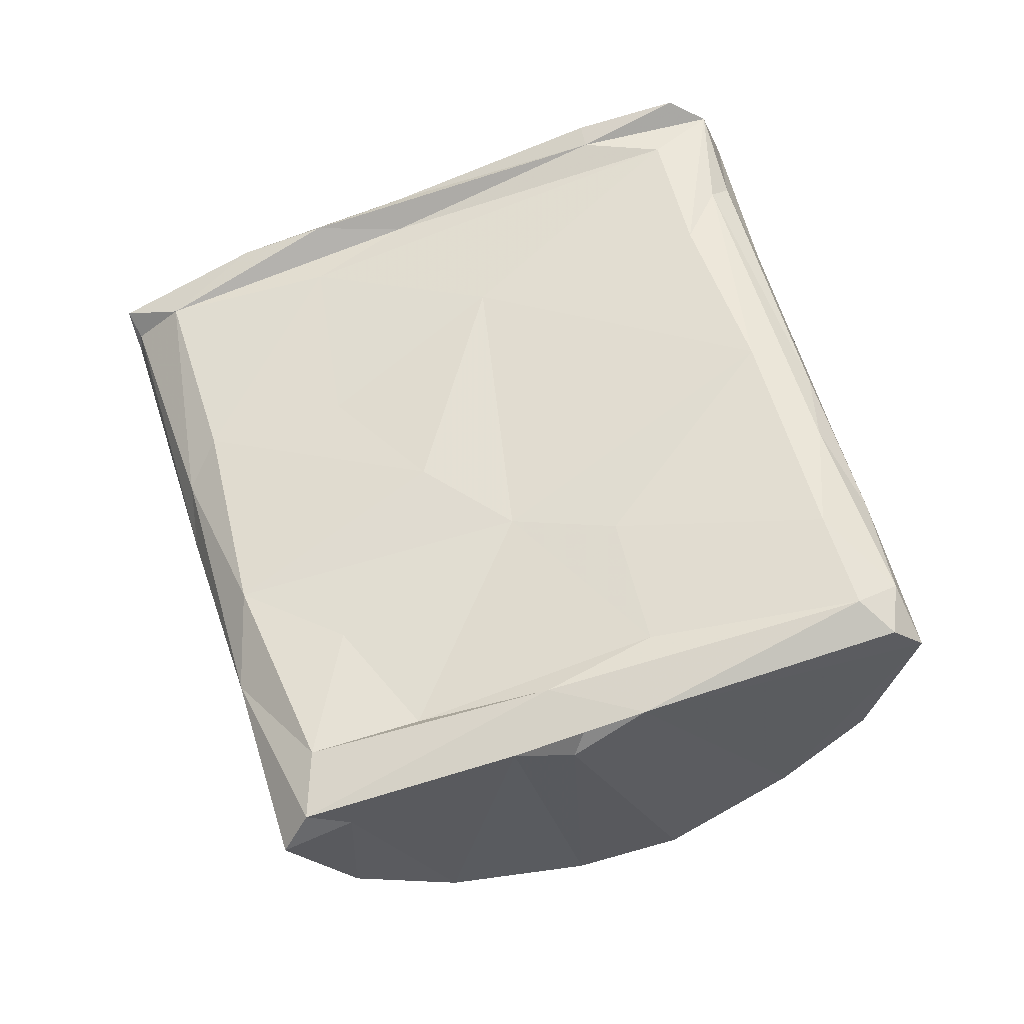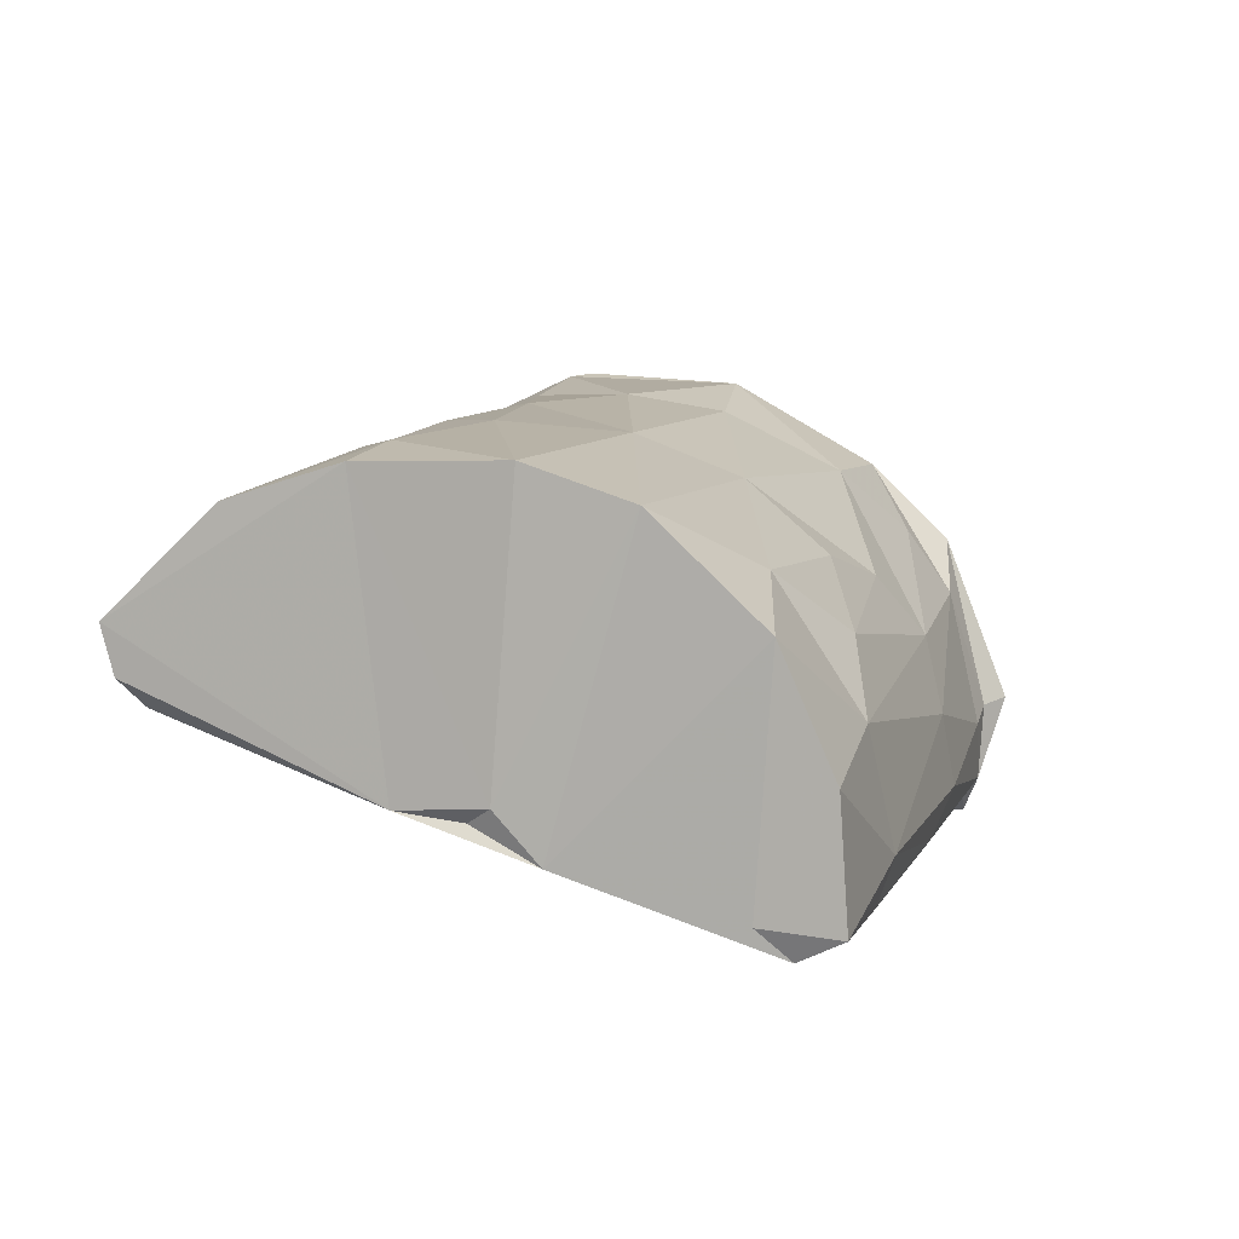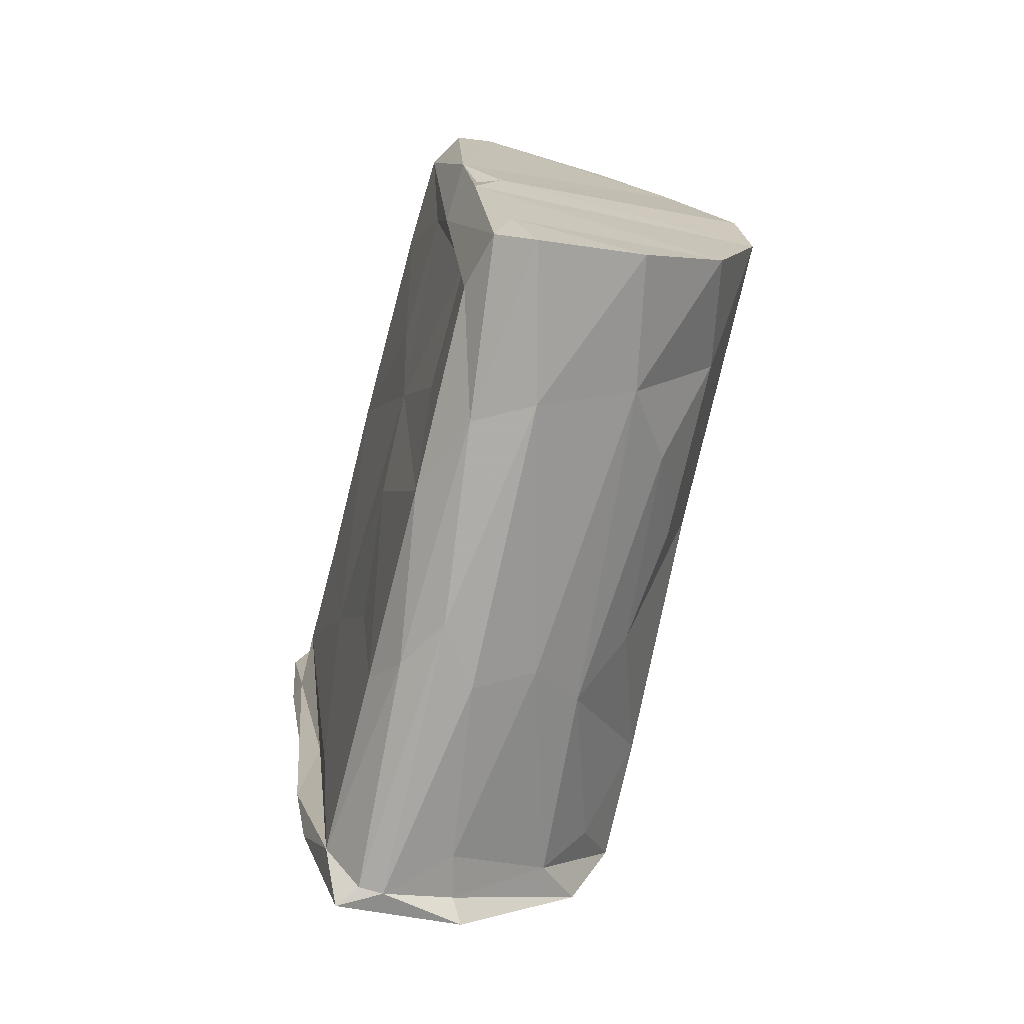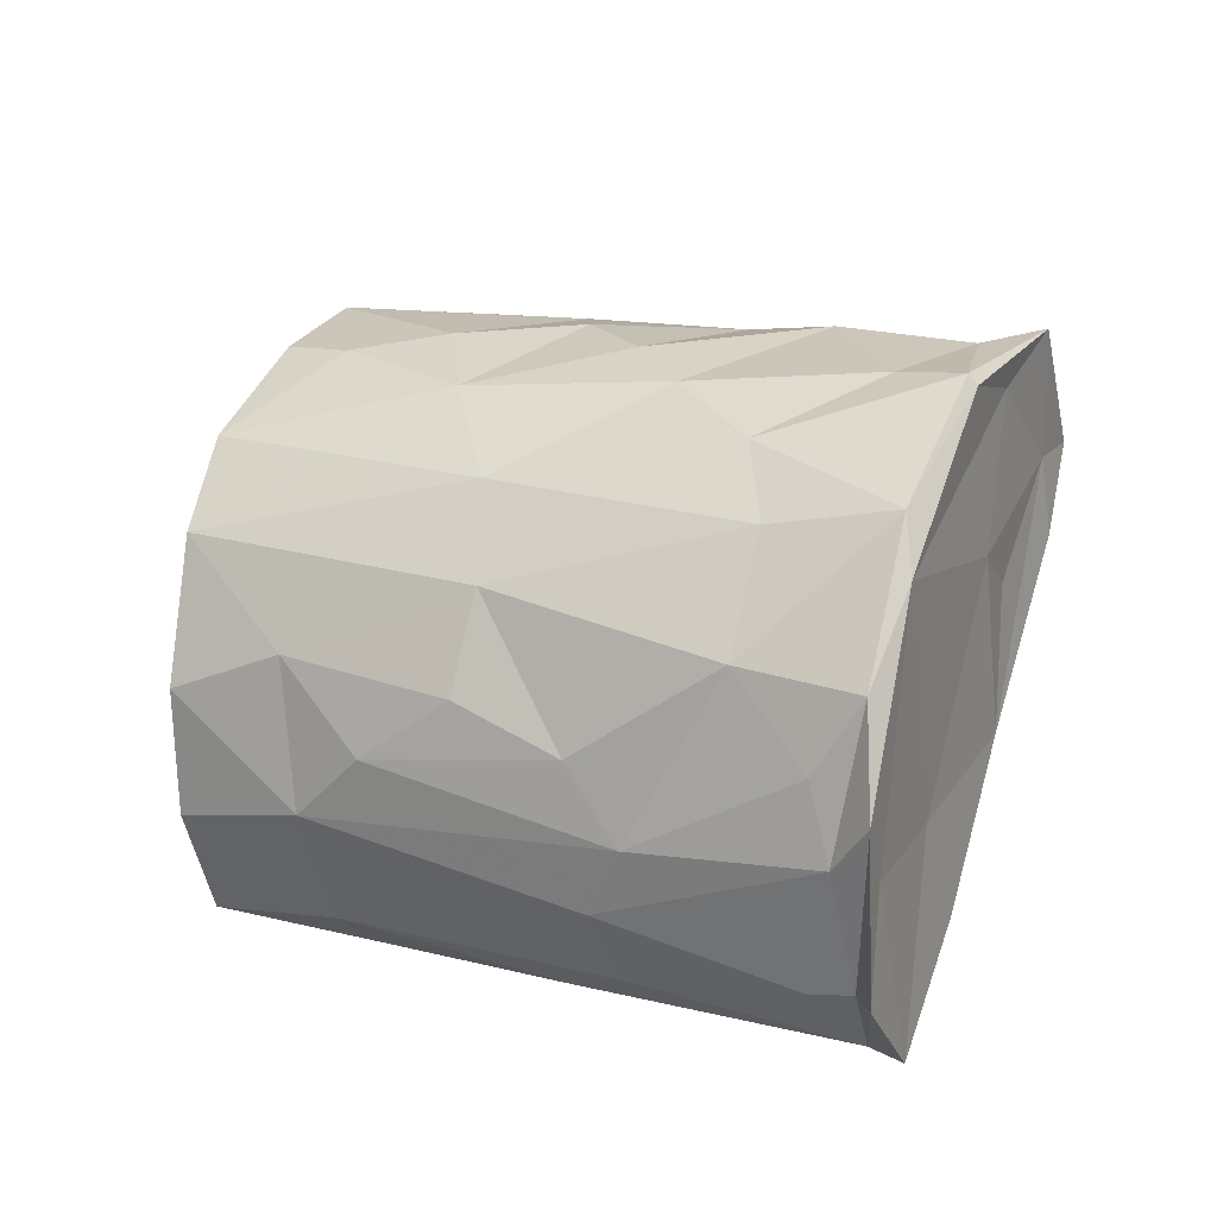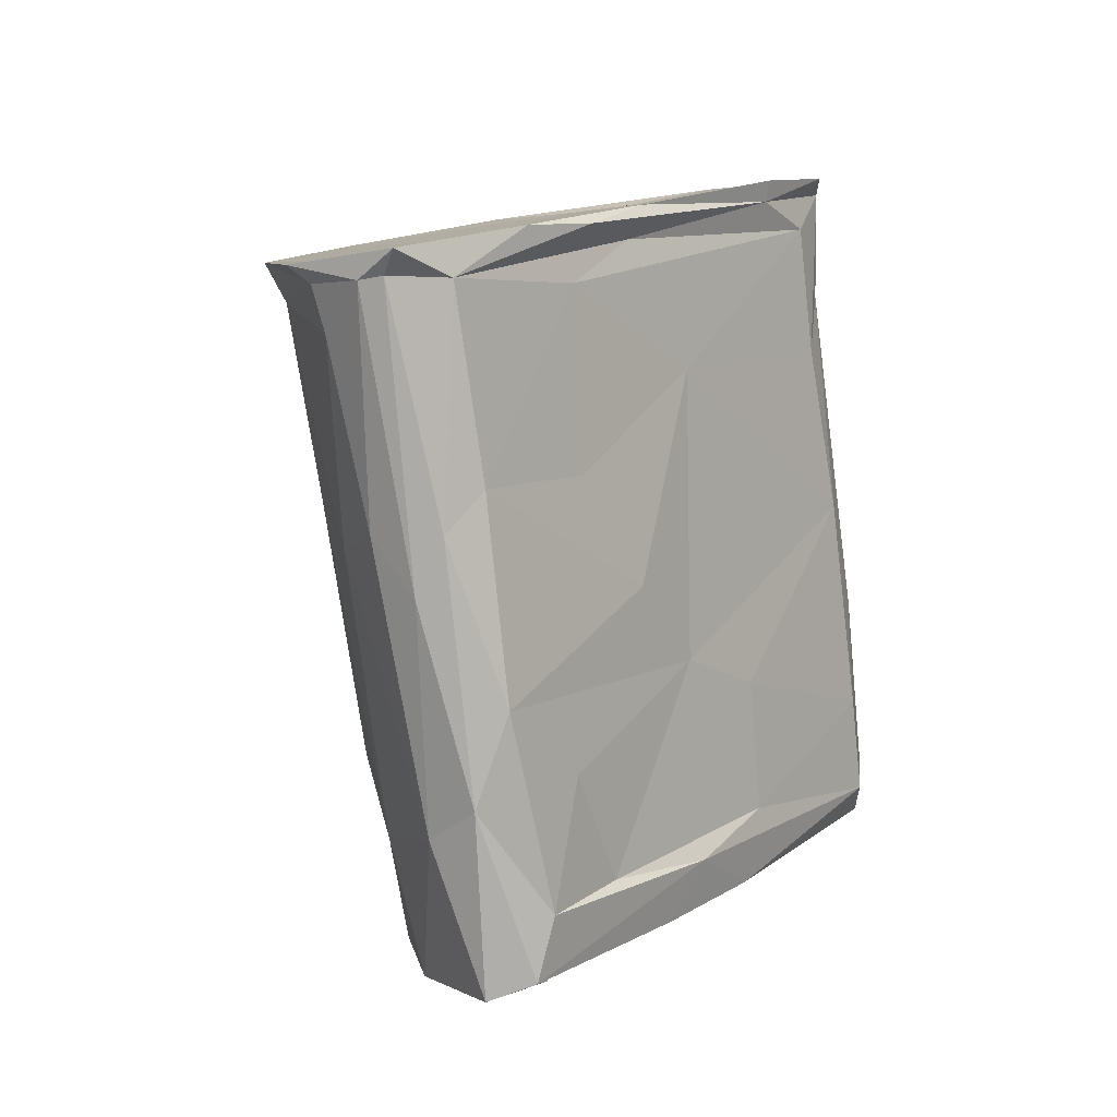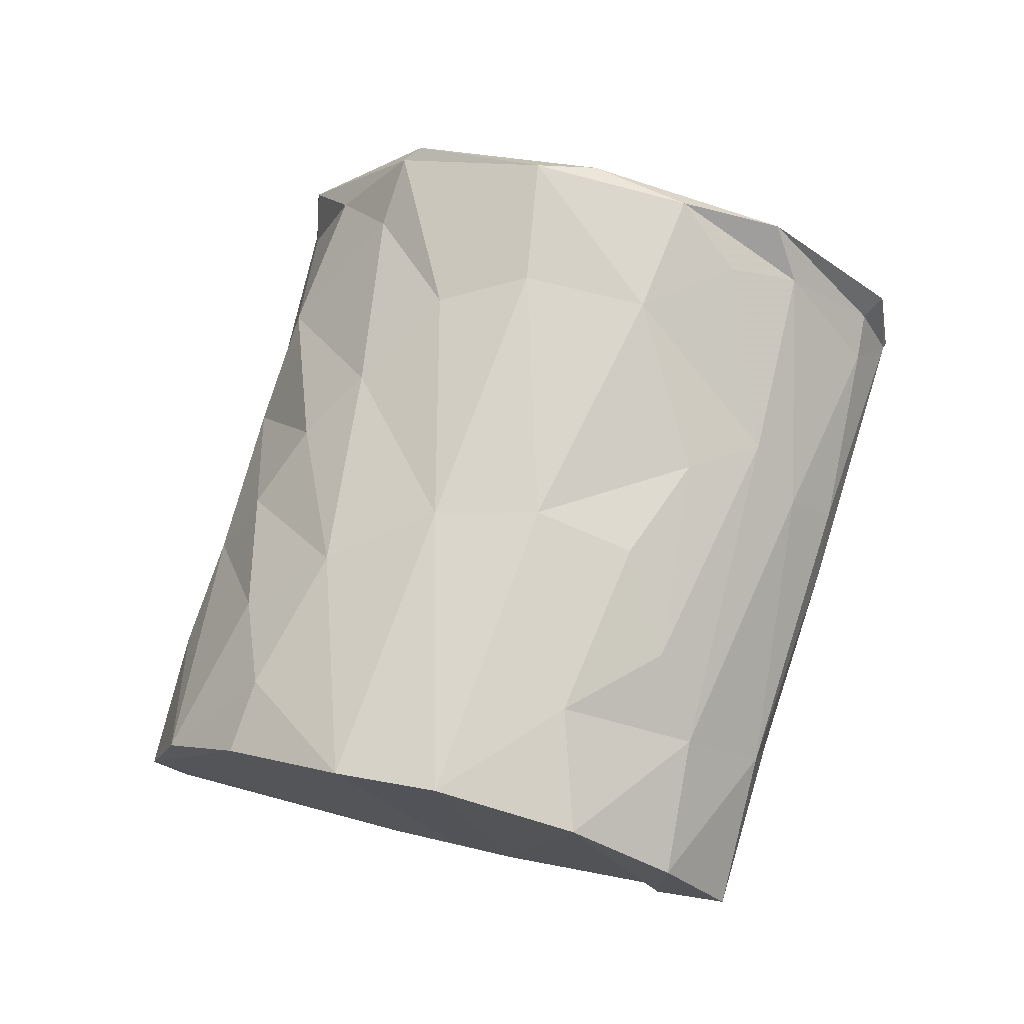
<metadata>
{"format":"obj","ext":"obj","renderer":"f3d","projection":"perspective","resolution":1024,"background":"white","views":[{"elev":-33.1,"azim":98.5,"up":"+Z"},{"elev":-74.5,"azim":-110.3,"up":"+Z"},{"elev":-58.0,"azim":167.3,"up":"+Y"},{"elev":-27.3,"azim":-70.8,"up":"+Y"},{"elev":-4.9,"azim":35.3,"up":"+Z"},{"elev":-18.5,"azim":-81.6,"up":"+Z"}]}
</metadata>
<code>
v 0.005645 0.01948 -0.005896
v 0.006989 0.01332 0.01593
v 0.00767 -0.005968 0.0148
v -0.002442 -0.009108 -0.02162
v 0.006175 0.02047 -0.0111
v 0.007903 -0.0008626 0.008965
v -0.007224 0.004869 0.01921
v 0.009352 0.005115 0.01976
v -0.0004219 -0.02217 0.01171
v -0.006717 -0.01109 -0.0003213
v 0.008451 0.0111 0.01158
v 0.006019 -0.009841 -0.01829
v 0.008748 0.0095 0.018
v 0.007596 -0.01052 0.01185
v -0.003284 -0.01737 0.01306
v 0.003157 0.01244 0.01954
v 0.005973 0.02017 -0.01371
v 0.007957 0.0125 0.01484
v -0.007449 0.01251 -0.01161
v 0.007248 0.01731 -0.001939
v -0.007088 -0.004618 -0.02016
v -0.009351 -0.008962 0.008255
v -0.009863 -0.002648 0.01008
v -0.0002219 0.0167 -0.001428
v 0.007138 -0.009144 0.002753
v -0.00771 0.003801 0.01968
v 0.001995 -0.01266 0.01418
v 0.006388 -0.01399 -0.008709
v -0.00846 0.008517 -0.005143
v 0.006877 0.007826 -0.01345
v -0.001571 -0.01652 -0.0009383
v 0.004509 0.0002255 0.01801
v -0.00633 0.006221 0.01569
v 0.005231 -0.01015 -0.02153
v -0.009896 0.002144 -0.01835
v -0.009704 -0.006498 0.01659
v 0.0006821 -0.02061 0.008592
v 0.00134 0.01204 0.02178
v 0.005029 0.0148 0.01233
v 0.005029 0.01295 0.02075
v 0.008677 -0.01051 0.01463
v 0.006222 0.007357 -0.01739
v 0.004366 -0.007985 -0.02156
v 0.005838 -0.004351 -0.01682
v -0.006967 -0.01641 0.0136
v 0.008201 0.01228 0.02053
v 0.005193 -0.02188 0.0106
v -0.003598 -0.01052 -0.01482
v 0.001563 -0.01386 -0.01475
v 0.001691 -0.01851 -0.0006043
v 0.004292 0.003513 -0.01857
v 0.00634 0.007847 0.0202
v -0.007164 -0.01381 0.01108
v 0.006189 -0.02245 0.01162
v -0.002579 0.009376 0.01896
v 0.007318 -0.004144 -0.002312
v -0.007658 0.006998 0.005611
v 0.00548 0.004171 -0.01786
v -0.004783 -0.01719 0.01122
v 0.0007211 0.01483 0.006833
v 0.004689 0.018 0.0002837
v -0.009094 0.002342 0.009391
v 0.007075 -0.01924 0.01071
v -0.007924 -0.007894 -0.005326
v 0.003276 -0.01166 -0.02238
v -0.01036 -0.003359 0.01665
v 0.007605 0.01707 -0.007616
v 0.009013 0.005334 0.0187
v -0.005689 0.01354 -0.006668
v -0.002279 0.006816 0.02008
v 0.006361 -0.008411 -0.01166
v -0.003902 0.01376 -5.228e-05
v 0.008404 -0.005752 0.01649
v 0.009469 0.0104 0.02091
v 0.001149 0.01897 -0.006695
v -0.005955 0.01049 0.003163
v 0.006717 -0.01633 0.0014
v 0.0001891 -0.02109 0.01093
v -0.00297 0.01842 -0.01394
v 0.008143 0.01406 0.003231
v 0.0002071 -0.0005265 0.01816
v 0.006497 0.01705 0.002152
v 0.00545 -0.01778 -0.0008093
v 0.008074 -0.01491 0.01382
v -0.006116 -0.009316 -0.01064
v 0.00374 -0.01771 -0.003682
v -0.009211 -0.01135 0.01429
v 0.007022 0.0006974 -0.005808
v 0.007214 0.01852 -0.01244
v -0.009746 0.002346 -0.003301
v -0.008233 -0.004343 -0.01389
v 0.003927 -0.02221 0.01047
v 0.007319 0.006247 -0.006833
v -0.009559 -0.003175 -0.003463
v 0.003945 0.02158 -0.01332
v -0.009646 0.007455 -0.01723
v -0.002053 0.01218 0.012
v 0.005819 0.0006385 -0.01915
v 0.004603 -0.01429 -0.01337
v -0.006748 0.01394 -0.01521
v 0.006756 0.002503 -0.01603
v -0.00438 -0.01481 0.001543
f 47 63 54
f 9 78 92
f 86 83 47
f 92 86 47
f 65 99 49
f 99 86 49
f 99 28 83
f 83 86 99
f 86 92 50
f 92 37 50
f 83 63 47
f 78 37 92
f 99 65 34
f 12 28 99
f 50 49 86
f 63 83 77
f 4 65 49
f 99 34 12
f 28 77 83
f 28 12 71
f 54 63 84
f 65 4 43
f 50 31 49
f 31 50 37
f 63 41 84
f 49 31 48
f 56 77 28
f 9 54 15
f 77 14 63
f 27 54 84
f 101 12 34
f 12 44 71
f 59 31 37
f 37 78 59
f 15 54 27
f 25 14 77
f 63 14 3
f 78 9 45
f 102 48 31
f 3 41 63
f 49 48 4
f 48 102 85
f 77 56 25
f 31 59 102
f 45 9 15
f 78 45 59
f 102 59 53
f 12 101 44
f 102 53 22
f 4 48 21
f 48 85 91
f 85 102 10
f 21 48 91
f 44 101 30
f 44 88 71
f 71 88 28
f 84 73 27
f 10 64 85
f 22 10 102
f 41 73 84
f 85 64 91
f 59 87 53
f 21 91 35
f 98 101 34
f 44 30 88
f 56 6 25
f 45 15 36
f 28 88 56
f 22 94 10
f 15 27 36
f 64 10 94
f 27 73 81
f 98 42 101
f 88 30 93
f 58 42 98
f 64 94 91
f 25 6 14
f 42 58 51
f 53 87 22
f 35 91 94
f 56 88 6
f 41 3 68
f 51 100 42
f 14 13 3
f 81 73 32
f 6 13 14
f 45 36 87
f 27 81 36
f 94 90 35
f 23 94 22
f 67 93 30
f 88 80 6
f 94 23 90
f 22 87 66
f 87 36 66
f 22 66 23
f 68 73 41
f 68 8 73
f 96 100 51
f 8 52 73
f 32 73 52
f 88 93 80
f 96 35 90
f 90 23 62
f 90 62 57
f 42 89 101
f 89 30 101
f 13 6 11
f 62 23 66
f 29 90 57
f 96 90 29
f 93 67 80
f 13 68 3
f 66 36 26
f 100 96 19
f 96 29 19
f 7 66 26
f 29 57 76
f 33 62 7
f 62 66 7
f 70 36 81
f 26 36 70
f 30 89 67
f 19 29 69
f 100 95 42
f 6 80 11
f 57 62 33
f 42 17 89
f 81 32 52
f 95 17 42
f 72 69 29
f 67 20 80
f 13 11 46
f 13 46 68
f 76 72 29
f 80 18 11
f 11 18 46
f 74 68 46
f 8 74 52
f 79 95 100
f 79 100 19
f 69 79 19
f 89 5 67
f 67 5 20
f 80 20 18
f 57 33 97
f 20 82 18
f 57 97 76
f 81 52 70
f 5 1 20
f 20 1 82
f 18 82 2
f 46 18 2
f 33 7 55
f 72 76 60
f 2 40 46
f 74 38 52
f 5 95 1
f 79 69 24
f 72 24 69
f 82 1 61
f 76 97 60
f 97 33 55
f 79 75 95
f 95 75 61
f 79 24 75
f 95 61 1
f 60 24 72
f 61 39 82
f 82 39 2
f 26 70 38
f 75 24 61
f 61 24 60
f 61 60 39
f 2 39 40
f 7 38 55
f 70 52 38
f 60 97 39
f 97 16 39
f 16 97 55
f 39 16 40
f 38 74 46
f 7 26 38
f 38 16 55
f 40 38 46
f 40 16 38
f 17 95 5
f 17 5 89
f 8 68 74
f 87 59 45
f 54 9 92
f 47 54 92
f 98 51 58
f 65 43 34
f 43 21 34
f 43 4 21
f 34 21 98
f 21 35 98
f 35 51 98
f 96 51 35

</code>
